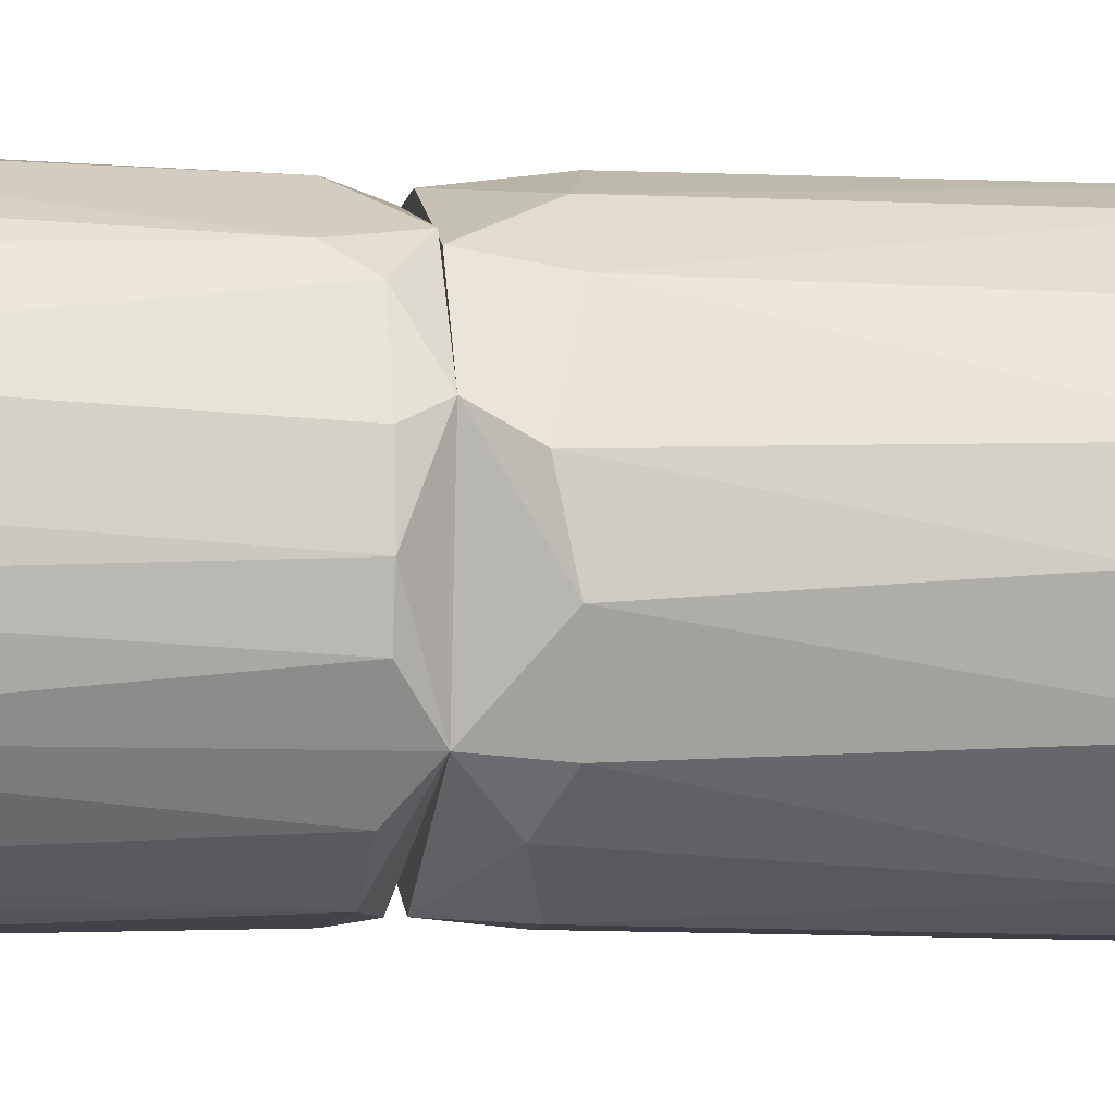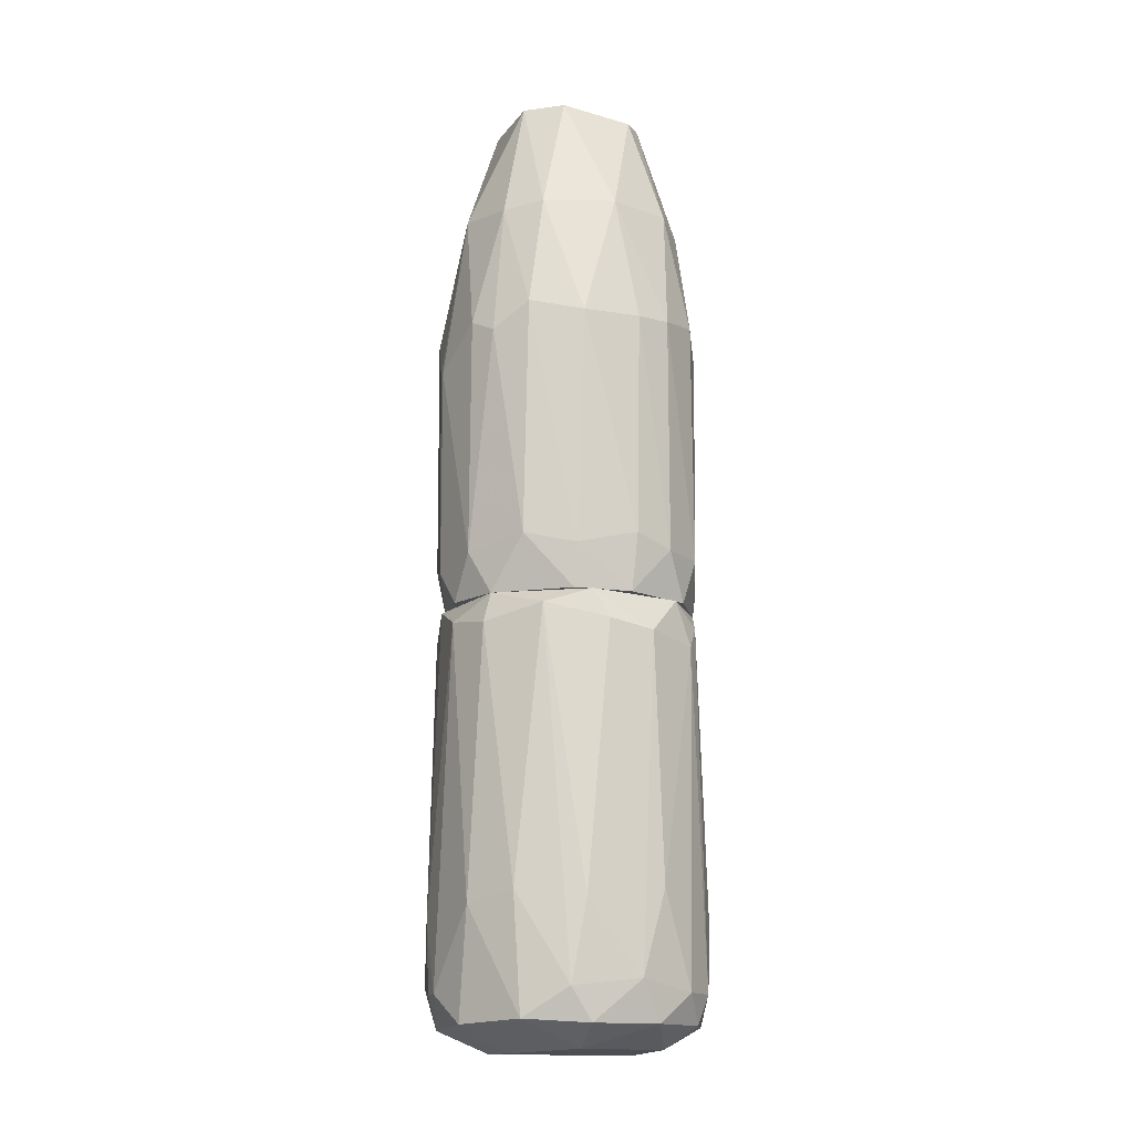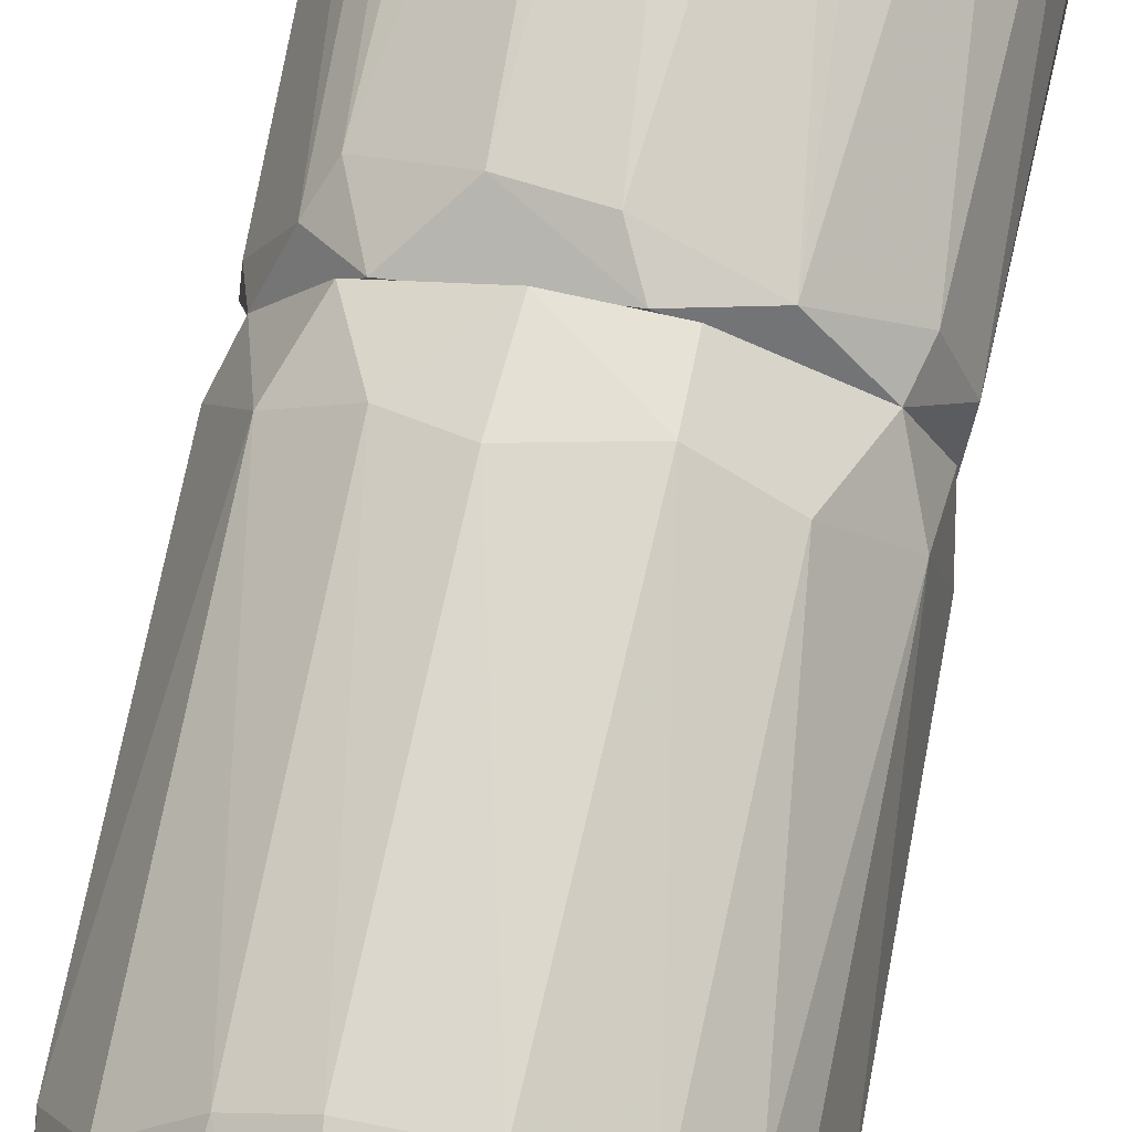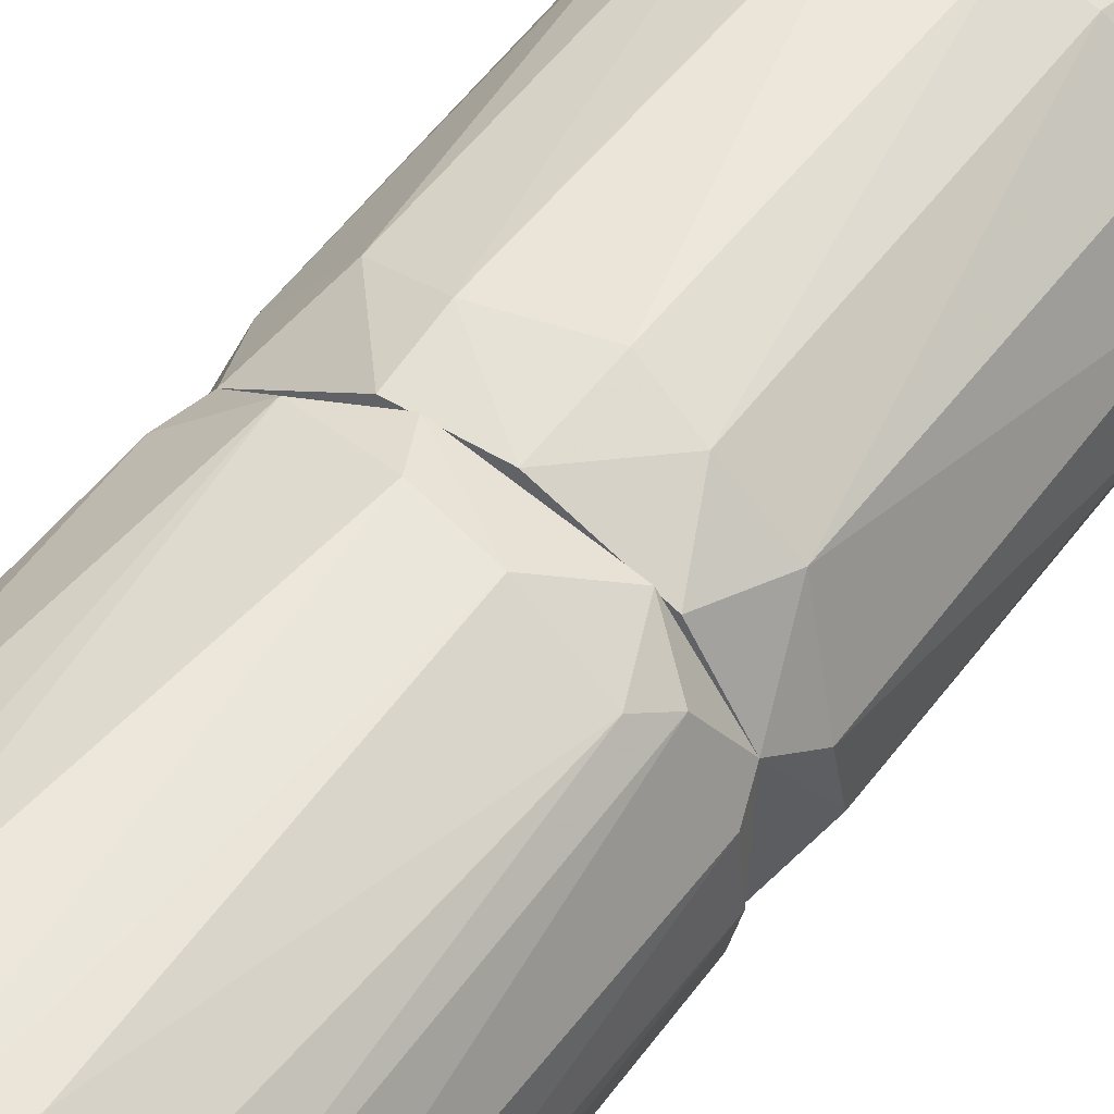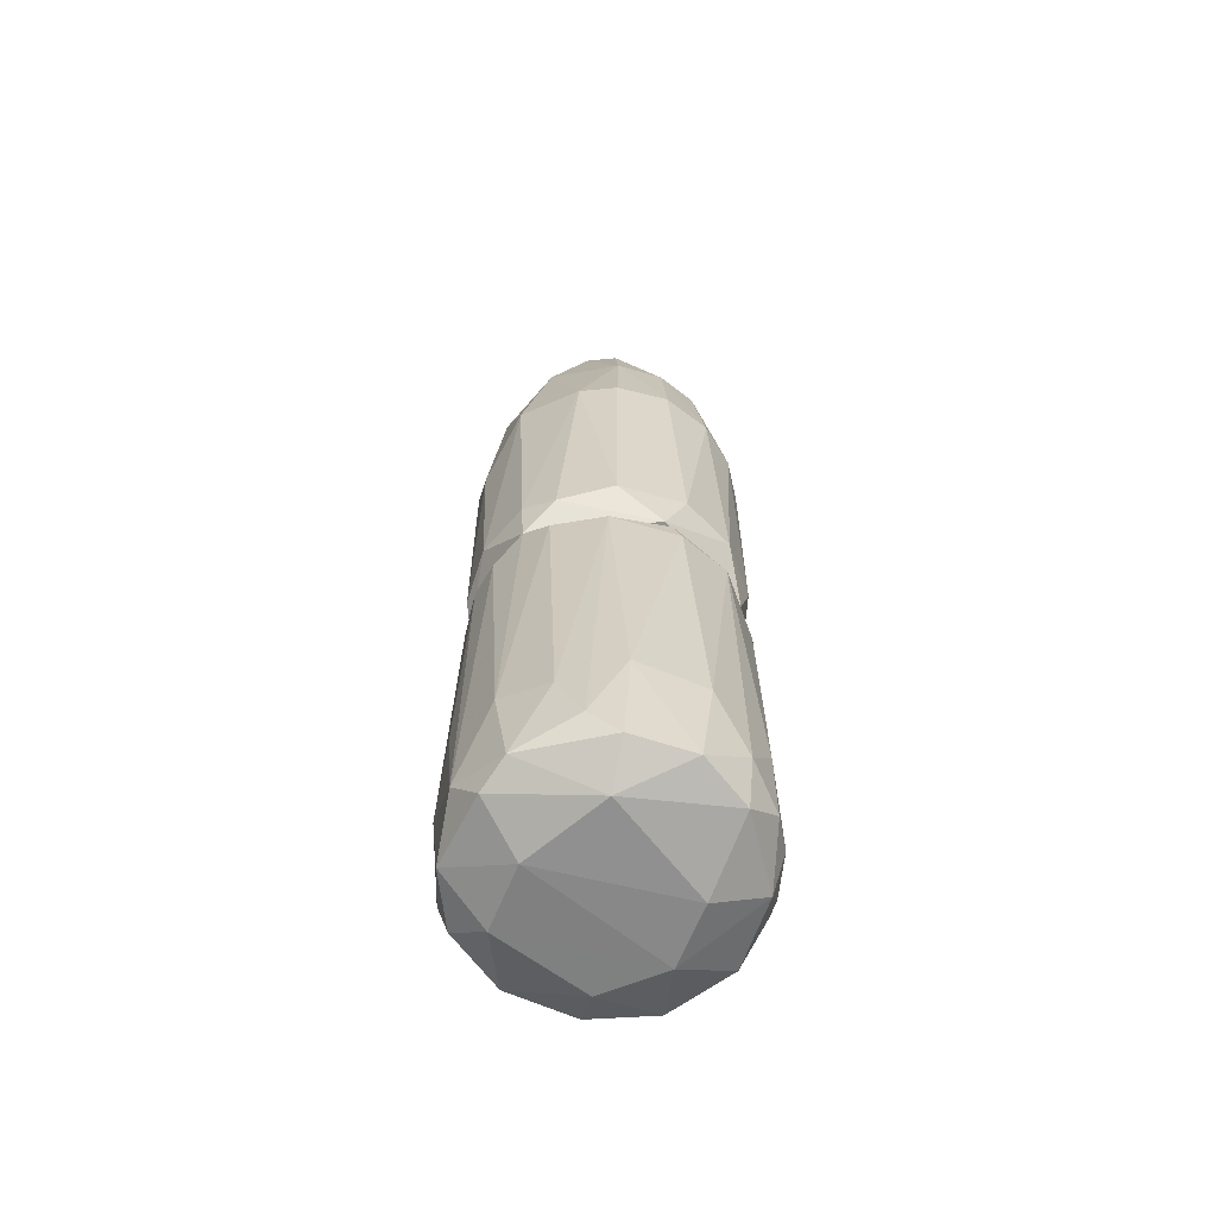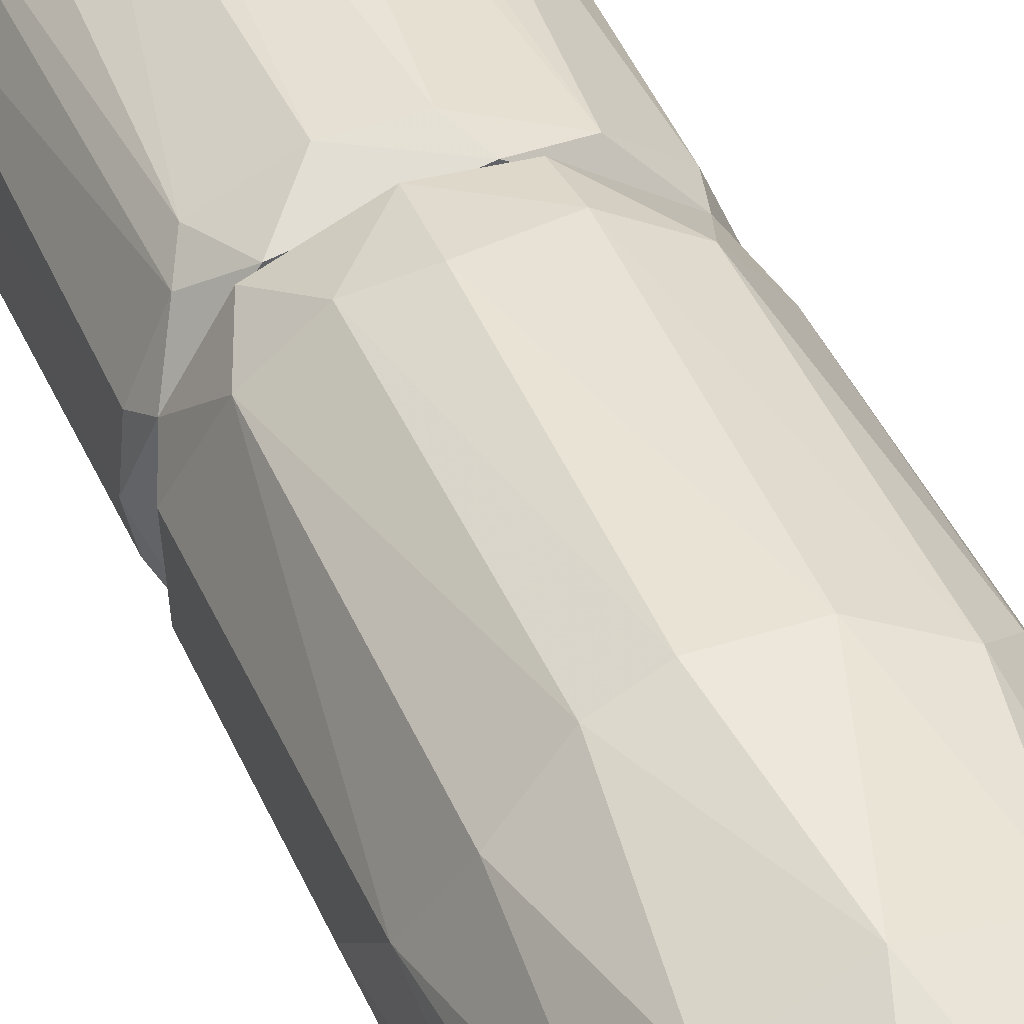
<metadata>
{"format":"obj","ext":"obj","renderer":"f3d","projection":"perspective","resolution":1024,"background":"white","views":[{"elev":-5.2,"azim":80.1,"up":"+Z"},{"elev":-15.1,"azim":-19.2,"up":"+Y"},{"elev":73.4,"azim":-168.6,"up":"+Z"},{"elev":53.0,"azim":35.6,"up":"+Z"},{"elev":-62.9,"azim":161.6,"up":"+Y"},{"elev":41.2,"azim":158.6,"up":"+Z"}]}
</metadata>
<code>
o convex_0
v 0.2681 -0.6189 0.003115
v -0.2708 -0.856 -0.01835
v -0.2708 -0.856 0.01741
v -0.2492 -0.1088 -0.0471
v -0.004925 -0.1664 0.2617
v 0.08127 -0.1521 -0.2483
v -0.06237 -0.9063 -0.2555
v 0.09562 -0.9135 0.2402
v 0.2394 -0.1088 0.08213
v 0.2106 -0.8991 -0.1621
v -0.163 -0.9063 0.2114
v -0.2061 -0.1088 0.1468
v -0.1558 -0.1521 -0.2124
v 0.2106 -0.1088 -0.1477
v 0.225 -0.856 0.1612
v -0.1414 -0.9638 -0.0471
v -0.2205 -0.856 -0.1621
v 0.1531 -0.1088 0.2043
v 0.1172 -0.8632 -0.2483
v 0.1459 -0.9638 -0.02553
v -0.08395 -0.8488 0.2617
v -0.04085 -0.1161 -0.2483
v 0.2681 -0.856 -0.05433
v -0.127 -0.1377 0.2258
v 0.1028 -0.6692 0.2546
v -0.242 -0.6979 0.1324
v -0.2564 -0.152 0.06056
v -0.08395 -0.7123 -0.2627
v 0.2609 -0.152 -0.02558
v -0.03362 -0.9566 0.1756
v -0.242 -0.1664 -0.1046
v 0.2537 -0.9135 0.05339
v 0.05252 -0.9566 -0.1765
v 0.05252 -0.7051 -0.2699
v 0.1747 -0.1521 -0.198
v 0.189 -0.1951 0.1899
v 0.2609 -0.7411 0.08931
v -0.1774 -0.6764 0.2114
v -0.242 -0.9207 -0.0615
v 0.2321 -0.7266 -0.1477
v 0.05252 -0.8344 0.269
v -0.242 -0.9135 0.08931
v -0.1558 -0.8201 -0.2268
v 0.1531 -0.9566 0.1109
v 0.1675 -0.856 0.2187
v 0.08844 -0.1808 0.2474
v 0.1603 -0.7626 -0.2268
v -0.1558 -0.9206 -0.198
v -0.2205 -0.1664 0.1468
v -0.0552 -0.1592 -0.2555
v -0.2708 -0.7195 -0.03998
v 0.2465 -0.152 -0.09025
v -0.03362 -0.1088 0.2474
v -0.1343 -0.9638 0.08213
v -0.2133 -0.7123 -0.1764
v -0.2564 -0.8417 -0.09743
v 0.2106 -0.152 0.1612
v -0.04085 -0.9135 0.2546
v -0.1774 -0.1088 -0.1764
v 0.05969 -0.9063 -0.2555
v -0.0552 -0.6907 0.269
v 0.2321 -0.9207 -0.09743
v 0.2537 -0.152 0.06056
v 0.2034 -0.9135 0.1612
f 15 45 64
f 9 4 12
f 4 9 14
f 9 12 18
f 14 6 22
f 12 4 27
f 3 26 27
f 14 9 29
f 1 23 29
f 20 16 33
f 6 19 34
f 7 28 34
f 6 14 35
f 23 1 37
f 15 32 37
f 32 23 37
f 11 21 38
f 21 24 38
f 26 11 38
f 3 2 39
f 23 10 40
f 35 14 40
f 26 3 42
f 11 26 42
f 3 39 42
f 13 28 43
f 28 7 43
f 8 30 44
f 20 32 44
f 15 36 45
f 36 25 45
f 41 8 45
f 25 41 45
f 36 18 46
f 25 36 46
f 5 41 46
f 41 25 46
f 19 6 47
f 10 19 47
f 6 35 47
f 40 10 47
f 35 40 47
f 7 33 48
f 33 16 48
f 16 39 48
f 39 17 48
f 17 43 48
f 43 7 48
f 24 12 49
f 12 27 49
f 27 26 49
f 38 24 49
f 26 38 49
f 22 6 50
f 13 22 50
f 28 13 50
f 6 34 50
f 34 28 50
f 2 3 51
f 3 27 51
f 27 4 51
f 4 31 51
f 14 29 52
f 29 23 52
f 23 40 52
f 40 14 52
f 18 12 53
f 12 24 53
f 24 5 53
f 5 46 53
f 46 18 53
f 16 20 54
f 30 11 54
f 39 16 54
f 11 42 54
f 42 39 54
f 44 30 54
f 20 44 54
f 31 13 55
f 13 43 55
f 43 17 55
f 39 2 56
f 17 39 56
f 2 51 56
f 51 31 56
f 31 55 56
f 55 17 56
f 9 18 57
f 36 15 57
f 18 36 57
f 15 37 57
f 21 11 58
f 30 8 58
f 11 30 58
f 41 21 58
f 8 41 58
f 4 14 59
f 22 13 59
f 14 22 59
f 31 4 59
f 13 31 59
f 19 10 60
f 33 7 60
f 10 33 60
f 34 19 60
f 7 34 60
f 5 24 61
f 24 21 61
f 41 5 61
f 21 41 61
f 10 23 62
f 32 20 62
f 23 32 62
f 33 10 62
f 20 33 62
f 1 29 63
f 29 9 63
f 37 1 63
f 9 57 63
f 57 37 63
f 32 15 64
f 8 44 64
f 44 32 64
f 45 8 64
o convex_1
v 0.2681 0.3511 -0.02558
v -0.2708 0.3799 -0.004015
v -0.2708 0.3799 0.01026
v 0.1459 0.9618 -0.02558
v 0.05252 0.006276 0.2618
v -0.02645 -0.1016 -0.2484
v 0.02377 0.7102 0.2259
v -0.1055 0.9546 -0.1118
v -0.2061 -0.1088 0.1468
v 0.2394 -0.1088 0.08214
v 0.1388 0.4444 -0.234
v -0.127 0.9546 0.08928
v 0.2106 0.4804 0.1612
v -0.1343 0.4587 -0.2339
v -0.2133 -0.1088 -0.1333
v 0.2106 -0.1088 -0.1477
v -0.1558 0.473 0.2186
v 0.03095 0.9474 -0.1477
v 0.09562 0.9474 0.1181
v -0.2492 0.4731 -0.09746
v -0.06954 -0.1088 0.2402
v 0.2321 0.4803 -0.1333
v -0.04085 0.473 -0.2627
v -0.2276 0.7103 0.02464
v 0.225 0.7103 0.03182
v 0.1747 -0.1088 0.1899
v 0.05975 0.4516 0.2618
v -0.2636 -0.0368 -0.0112
v -0.242 0.4516 0.118
v 0.06692 -0.02254 -0.2555
v 0.1747 0.7247 -0.1405
v -0.1701 -0.01531 -0.2052
v -0.0552 0.4516 0.2618
v 0.2609 -0.02967 -0.05433
v -0.0552 0.9546 0.1396
v 0.1315 0.4587 0.233
v -0.127 0.7102 -0.1909
v 0.05252 0.6815 -0.2268
v 0.2609 0.4444 0.06058
v -0.163 -0.000955 0.2114
v -0.1199 0.7031 0.197
v 0.1531 0.7174 0.1683
v -0.1343 0.9618 -0.06866
v -0.242 -0.02244 0.1108
v -0.06954 -0.008186 -0.2555
v 0.2106 -0.01531 0.1683
v -0.1917 0.7102 -0.1262
v -0.1989 0.4372 -0.1837
v 0.1675 -0.05126 -0.2052
v -0.242 -0.008186 -0.1118
v -0.1845 0.6959 0.1396
v 0.06692 0.4516 -0.2627
v 0.2394 0.6241 -0.03995
v 0.2609 -0.05126 0.0462
v -0.04802 0.7102 -0.2196
v -0.06954 -0.02254 0.2546
v 0.2106 0.7102 0.08928
v 0.1315 -0.01531 0.233
v -0.2133 0.4229 0.1683
v 0.08844 0.9546 -0.119
v 0.1315 0.9546 0.07495
v 0.04535 -0.1088 0.2474
v -0.2492 -0.1088 0.0462
v 0.2178 -0.02254 -0.1549
f 113 75 128
f 74 73 79
f 79 70 80
f 74 79 80
f 73 74 85
f 66 67 88
f 84 66 88
f 85 74 90
f 67 66 92
f 88 67 93
f 86 75 95
f 70 79 96
f 91 71 97
f 69 91 97
f 74 80 98
f 86 65 98
f 71 83 99
f 71 91 100
f 95 75 102
f 73 85 104
f 97 71 105
f 81 97 105
f 99 76 105
f 71 99 105
f 83 71 106
f 71 100 106
f 100 77 106
f 88 76 107
f 99 68 107
f 76 99 107
f 67 92 108
f 93 67 108
f 73 104 108
f 78 87 109
f 94 70 109
f 70 96 109
f 96 78 109
f 90 74 110
f 77 100 110
f 103 77 110
f 84 88 111
f 72 101 111
f 107 72 111
f 88 107 111
f 78 96 112
f 101 78 112
f 84 111 112
f 111 101 112
f 80 70 113
f 94 75 113
f 70 94 113
f 66 84 114
f 92 66 114
f 79 92 114
f 96 79 114
f 84 112 114
f 112 96 114
f 76 88 115
f 88 93 115
f 81 105 115
f 105 76 115
f 75 94 116
f 87 102 116
f 102 75 116
f 109 87 116
f 94 109 116
f 65 86 117
f 68 89 117
f 95 68 117
f 86 95 117
f 103 65 117
f 89 103 117
f 98 65 118
f 74 98 118
f 65 103 118
f 110 74 118
f 103 110 118
f 72 82 119
f 87 78 119
f 101 72 119
f 78 101 119
f 102 87 119
f 82 102 119
f 97 81 120
f 69 97 120
f 104 85 120
f 81 104 120
f 77 103 121
f 103 89 121
f 106 77 121
f 91 69 122
f 100 91 122
f 90 110 122
f 110 100 122
f 104 81 123
f 93 108 123
f 108 104 123
f 81 115 123
f 115 93 123
f 82 72 124
f 68 95 124
f 102 82 124
f 95 102 124
f 107 68 124
f 72 107 124
f 89 68 125
f 68 99 125
f 99 83 125
f 83 106 125
f 121 89 125
f 106 121 125
f 85 90 126
f 69 120 126
f 120 85 126
f 122 69 126
f 90 122 126
f 79 73 127
f 92 79 127
f 108 92 127
f 73 108 127
f 75 86 128
f 98 80 128
f 86 98 128
f 80 113 128

</code>
